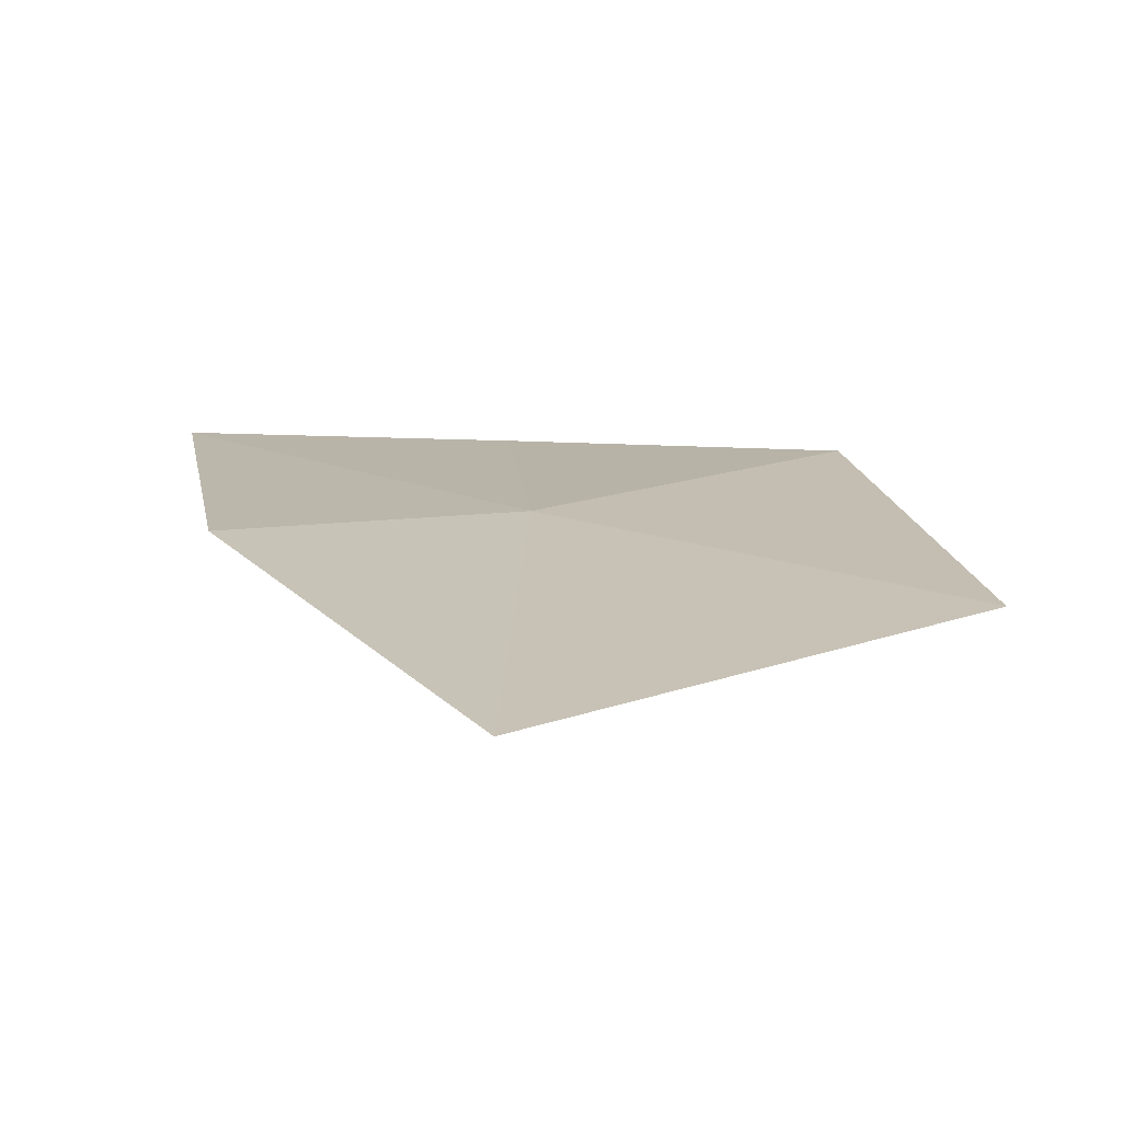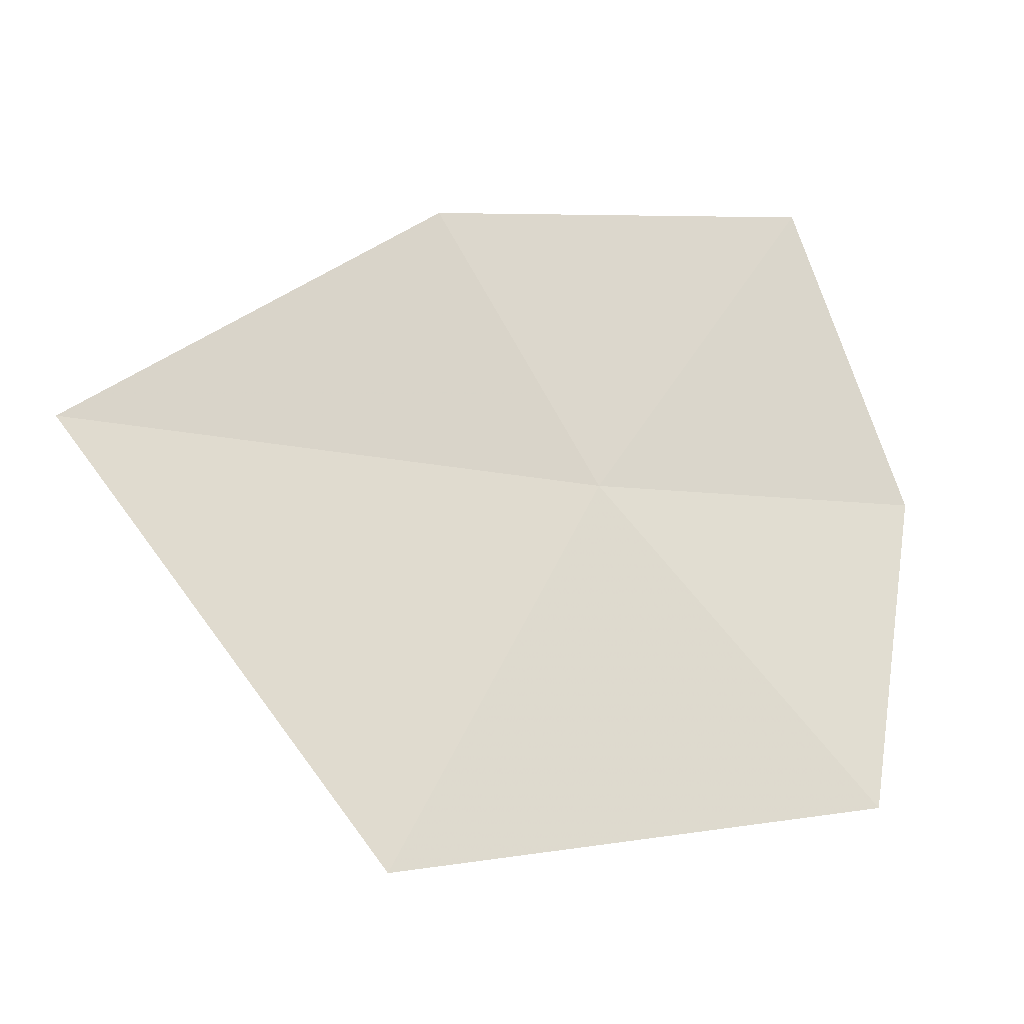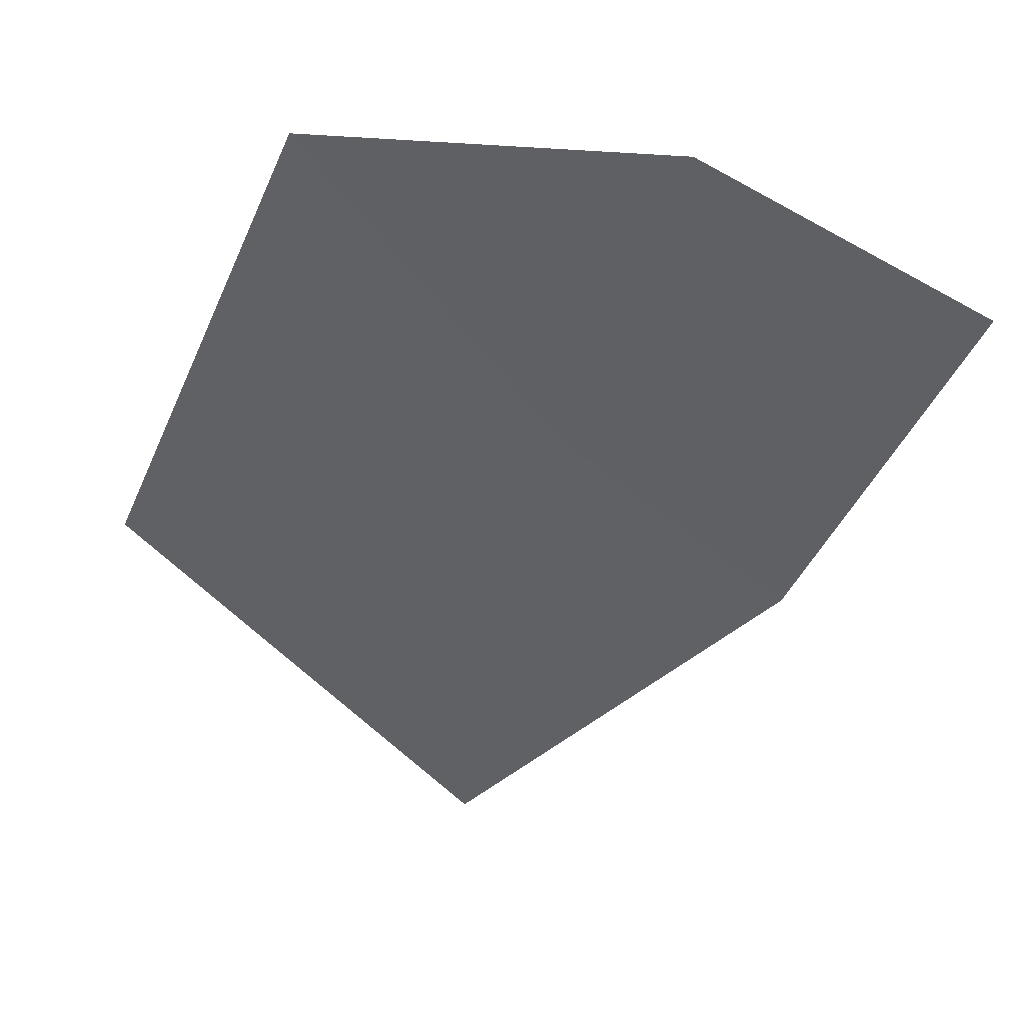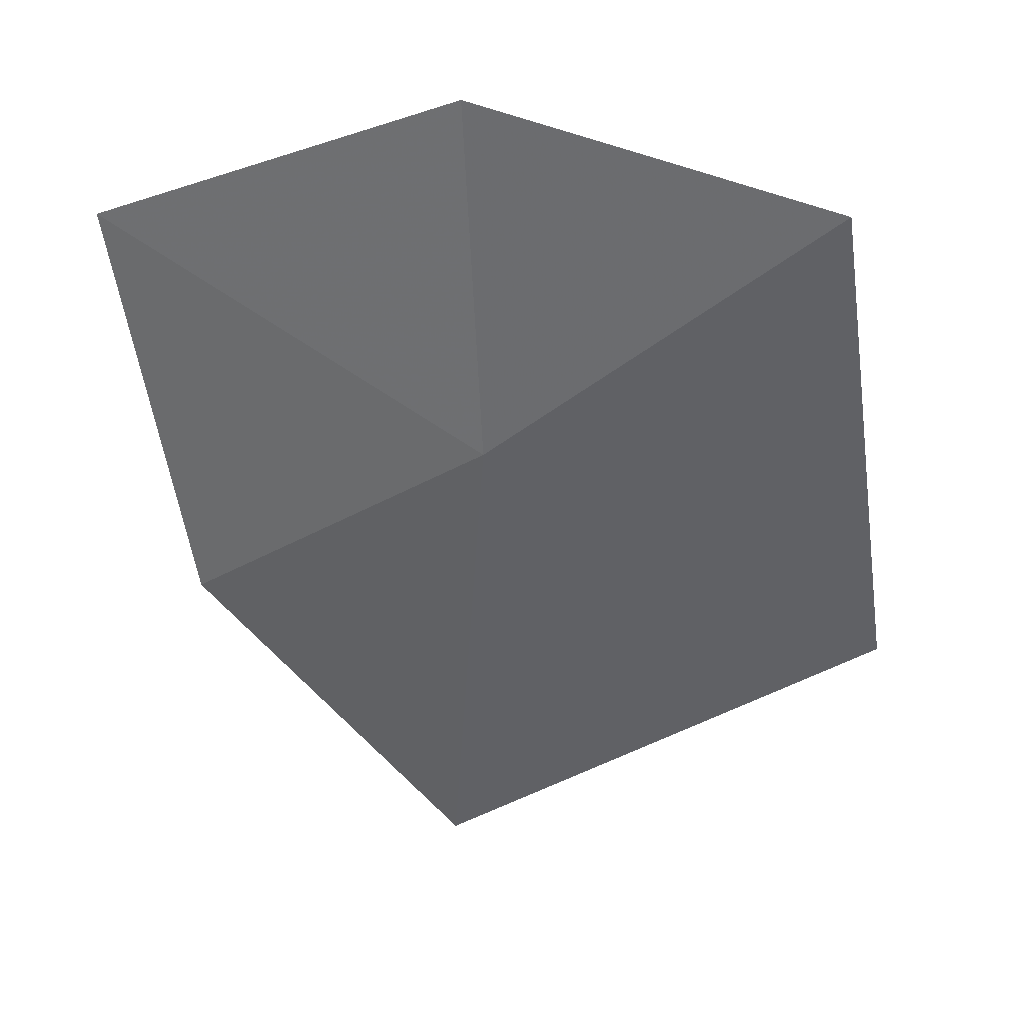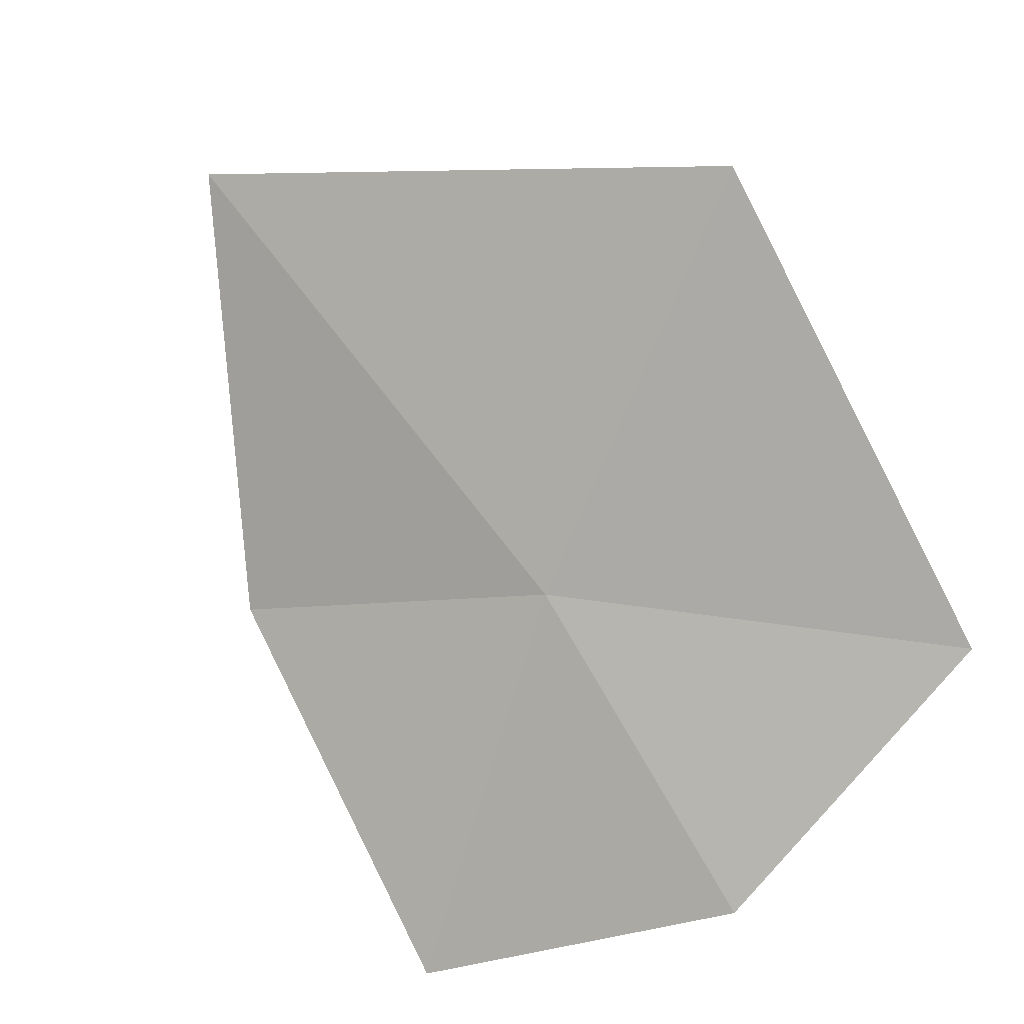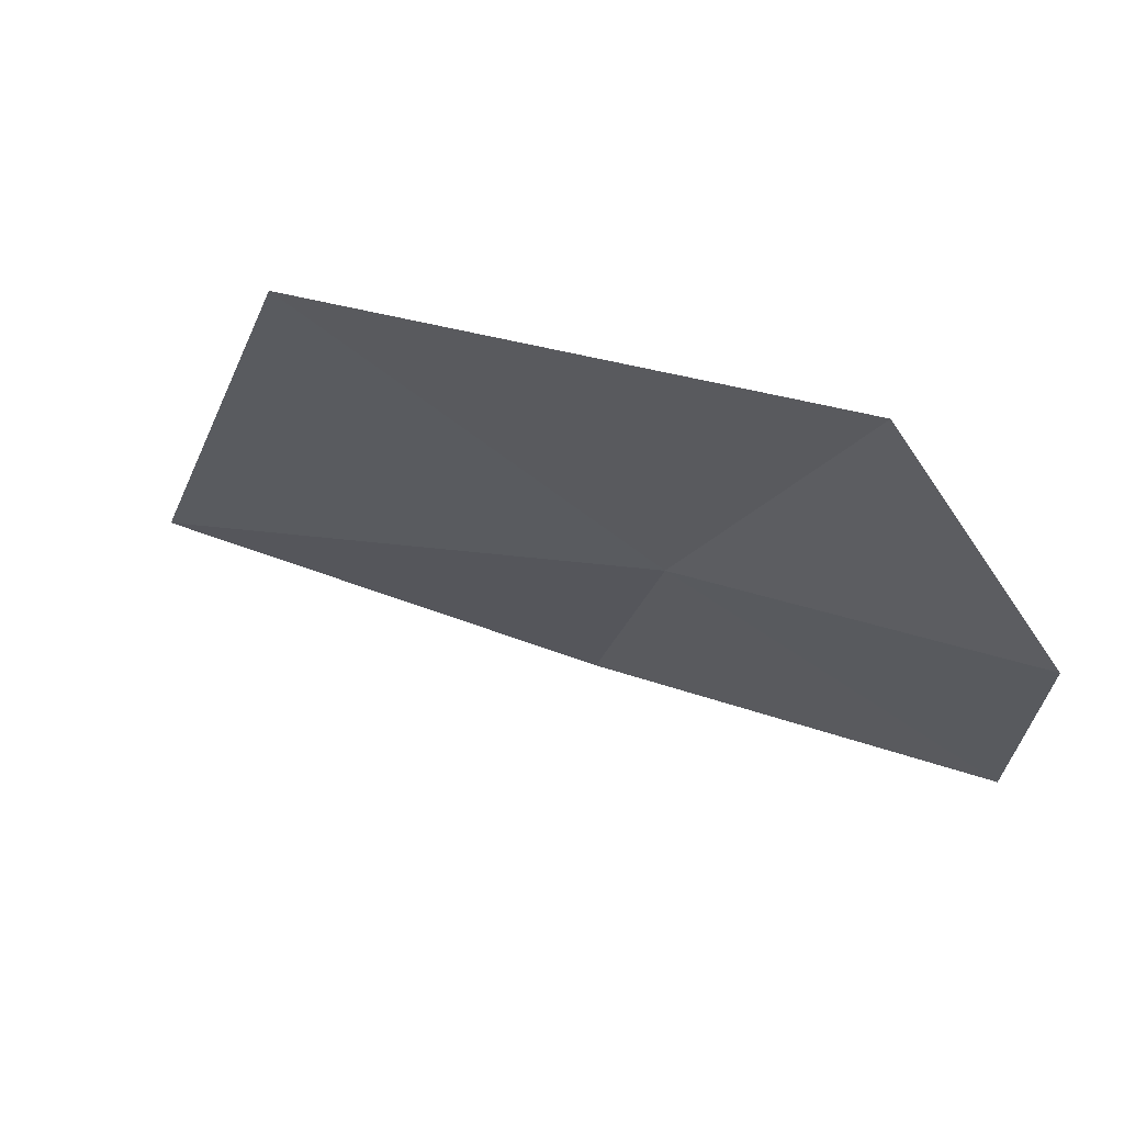
<metadata>
{"format":"obj","ext":"obj","renderer":"f3d","projection":"perspective","resolution":1024,"background":"white","views":[{"elev":-53.1,"azim":179.2,"up":"+Z"},{"elev":66.2,"azim":-93.0,"up":"+Y"},{"elev":-67.3,"azim":-14.0,"up":"+Y"},{"elev":59.7,"azim":-175.8,"up":"+Z"},{"elev":-65.9,"azim":-141.4,"up":"+Y"},{"elev":-32.7,"azim":-72.7,"up":"+Y"}]}
</metadata>
<code>
v 0.2507 -0.9459 -0.6263
v 0.2577 -0.8943 -0.7842
v 0.3358 -0.921 -0.6716
v 0.1266 -0.9258 -0.6942
v 0.1533 -0.9787 -0.5462
v 0.2592 -0.992 -0.523
v 0.3575 -0.97 -0.5529
f 1 2 3
f 1 4 2
f 1 5 4
f 1 6 5
f 1 7 6
f 1 3 7

</code>
